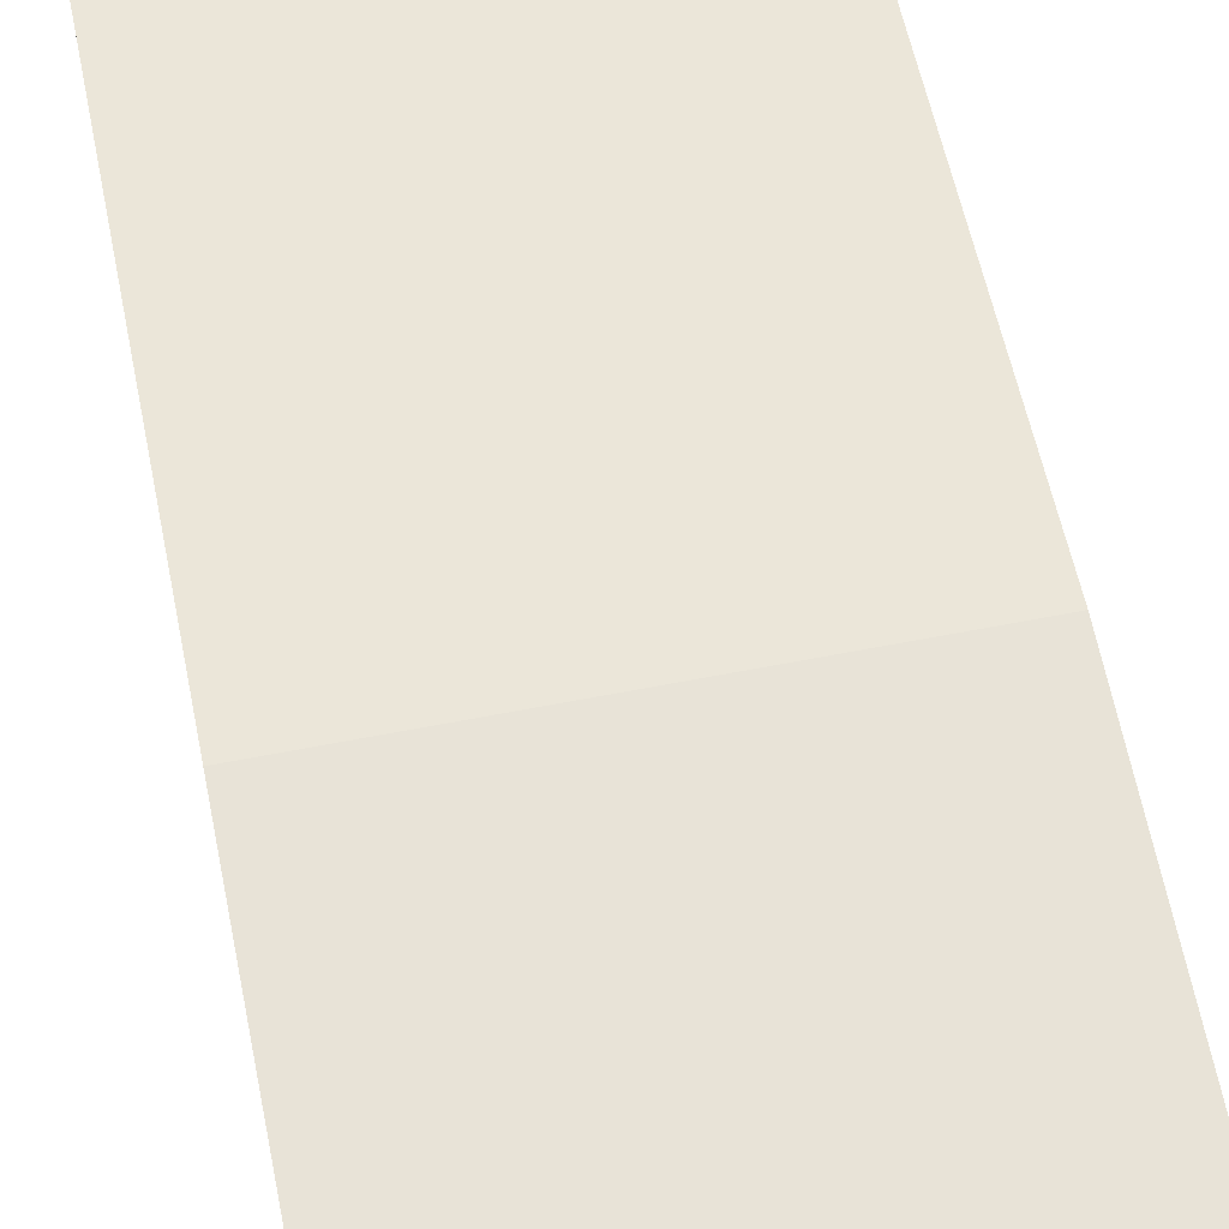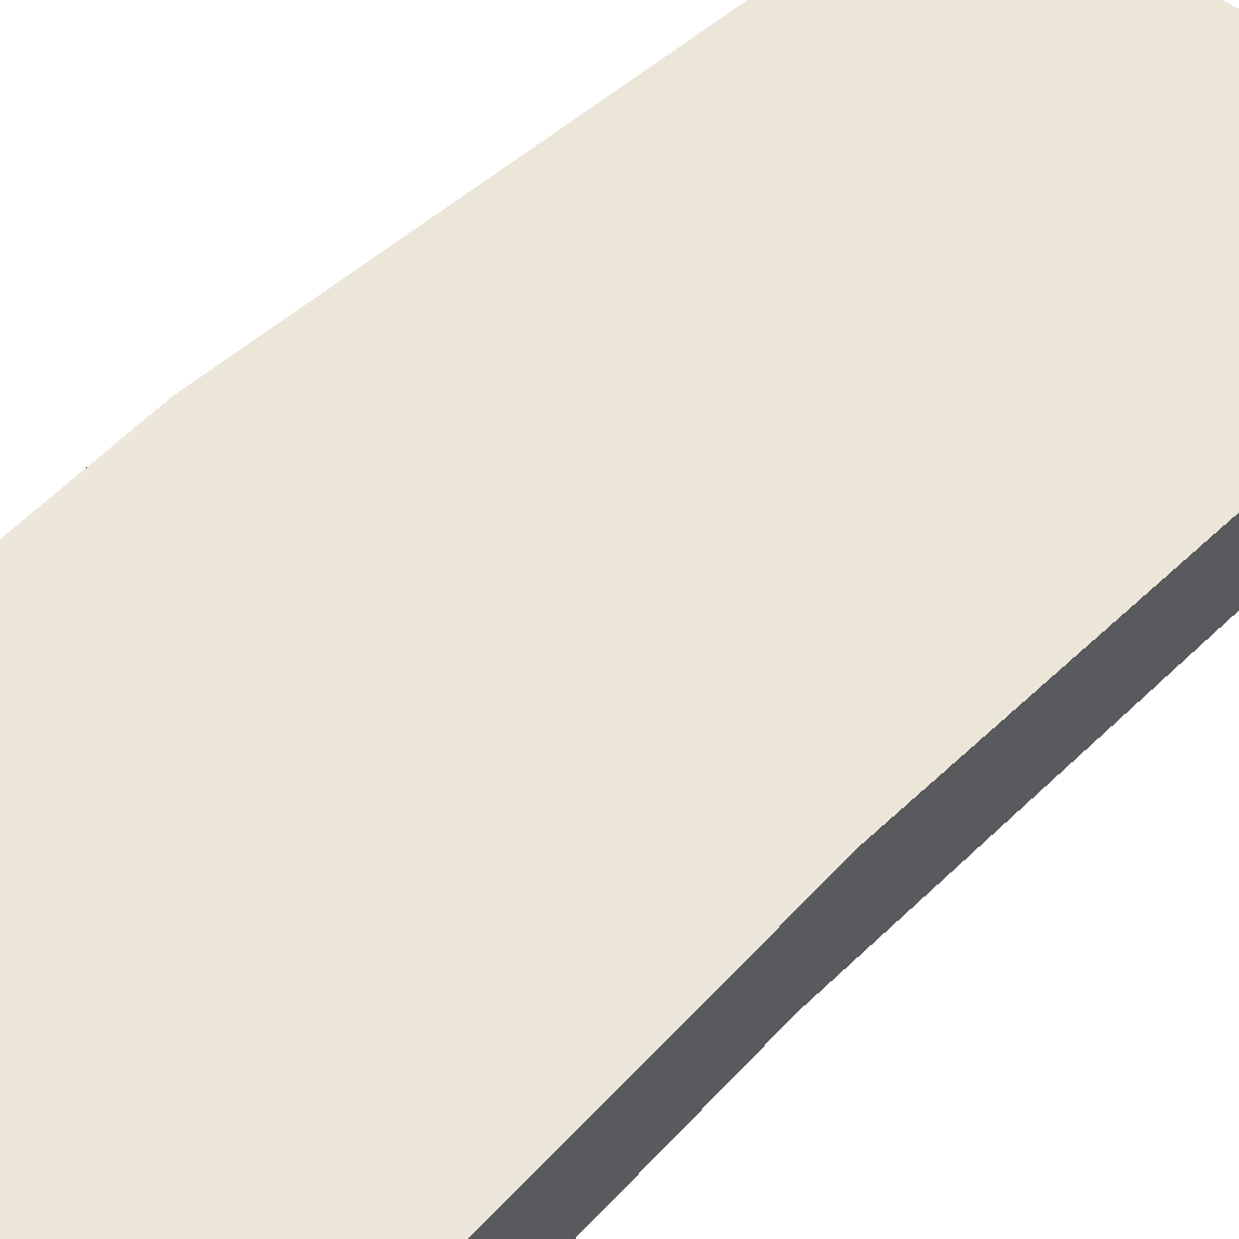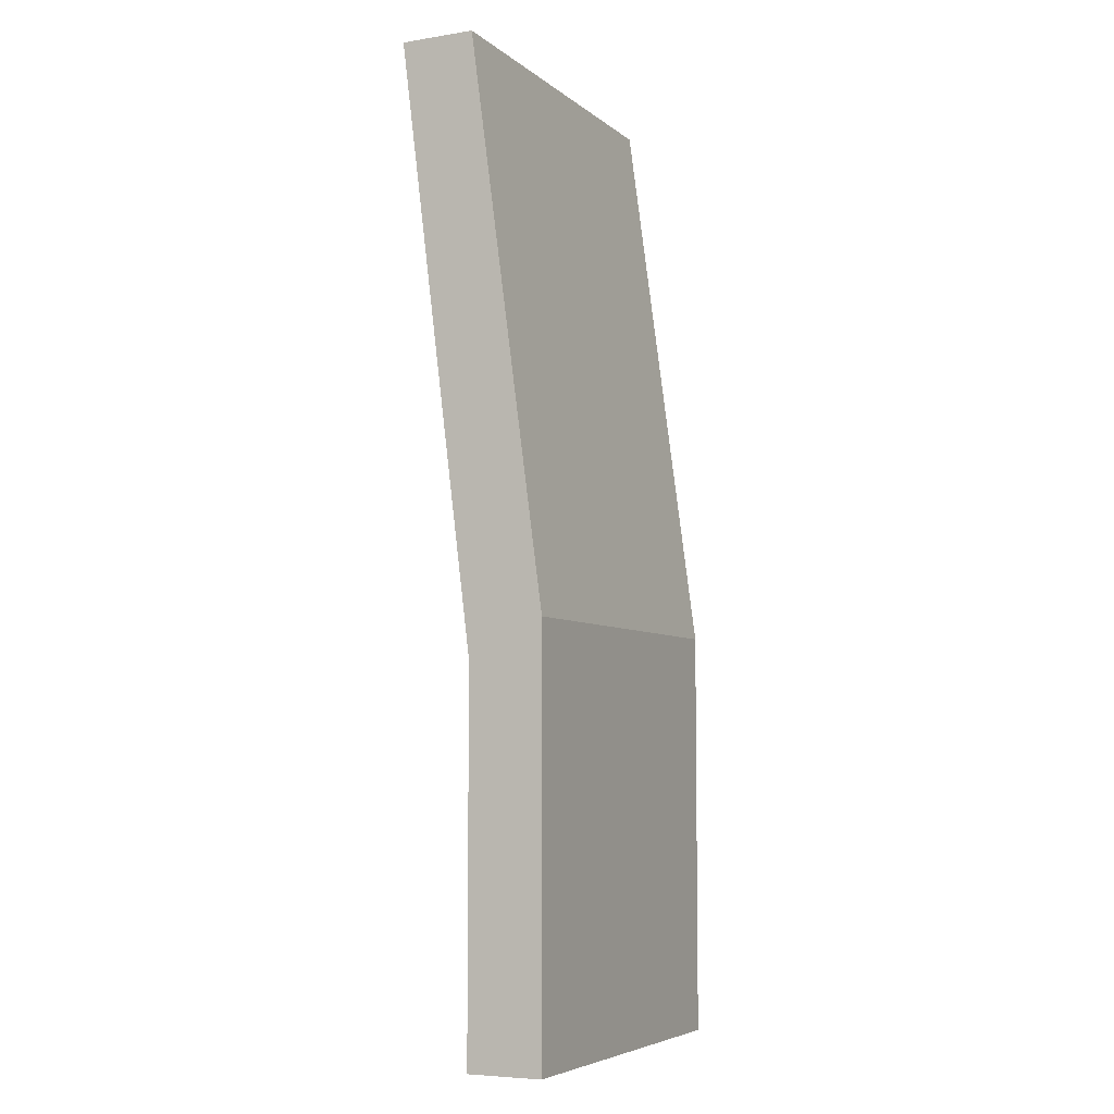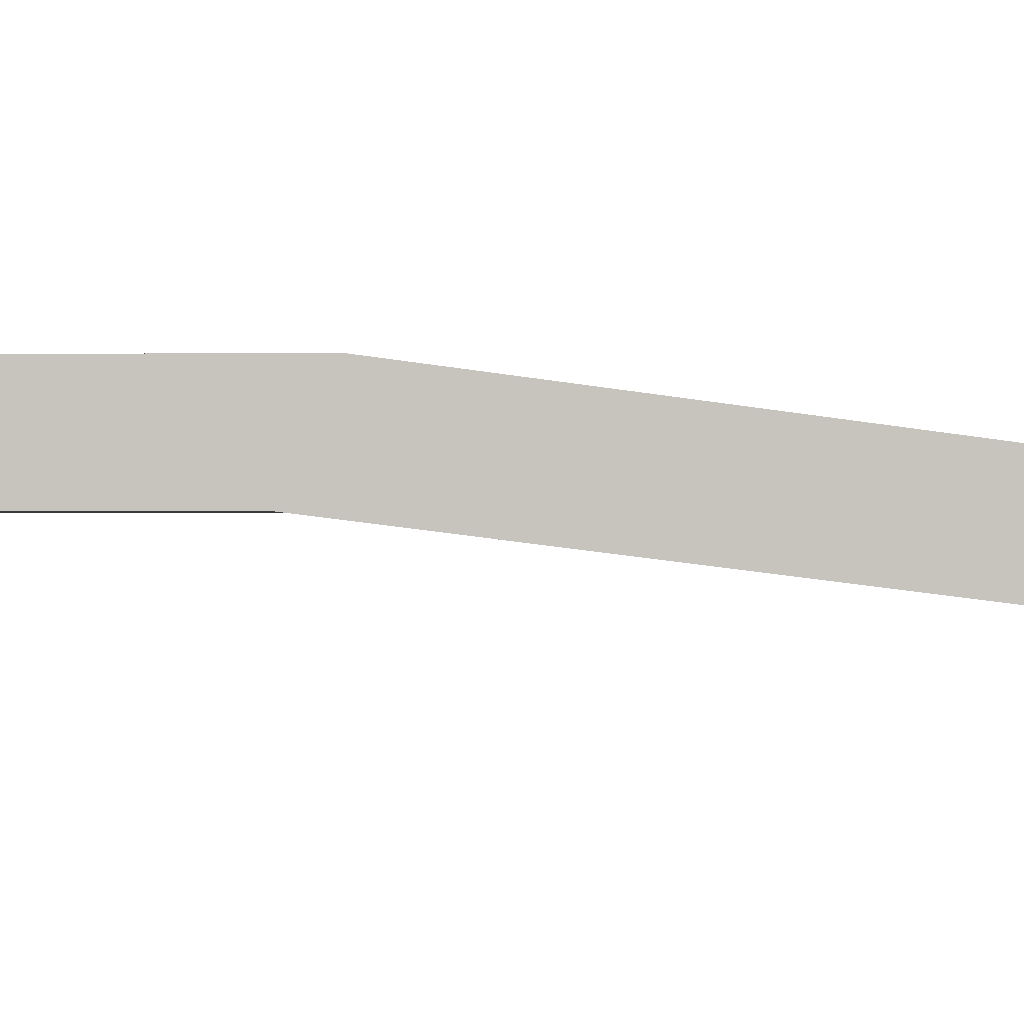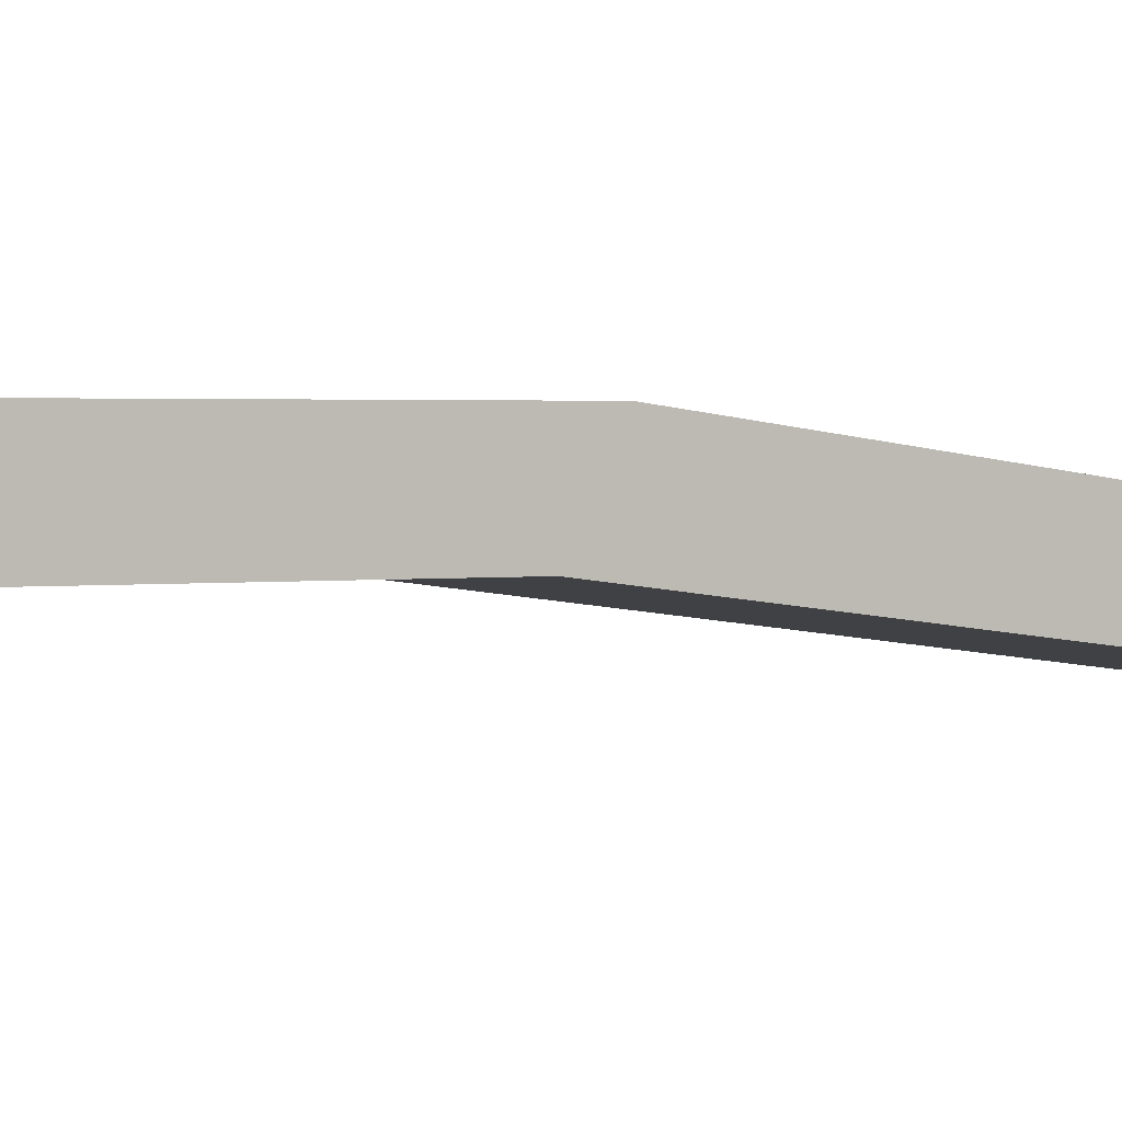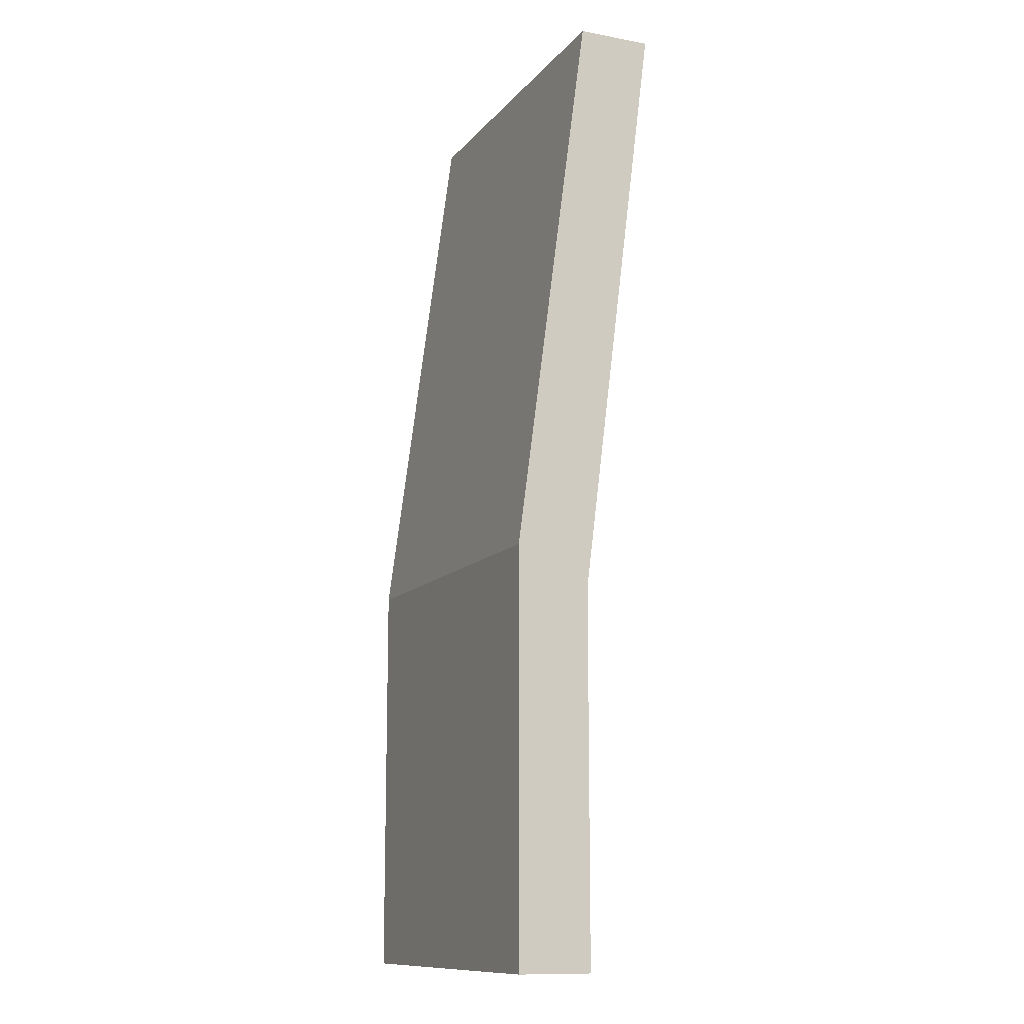
<metadata>
{"format":"obj","ext":"obj","renderer":"f3d","projection":"perspective","resolution":1024,"background":"white","views":[{"elev":62.3,"azim":-11.2,"up":"+Z"},{"elev":50.5,"azim":39.8,"up":"+Z"},{"elev":-5.9,"azim":-64.3,"up":"+Y"},{"elev":-0.2,"azim":91.2,"up":"+Z"},{"elev":1.7,"azim":59.3,"up":"+Z"},{"elev":-12.0,"azim":66.3,"up":"+Y"}]}
</metadata>
<code>
o #ID64
v 0.5535 -0.7237 0.1615
v 0.6795 -0.7237 0.1867
v 0.5535 -0.7237 0.1867
v 0.6795 -0.7237 0.1615
v 0.6795 -0.5851 0.1867
v 0.6795 -0.396 0.1363
v 0.6795 -0.396 0.1615
v 0.6795 -0.5977 0.1615
v 0.6795 -0.5977 0.1867
v 0.6795 -0.7237 0.1867
v 0.6795 -0.7237 0.1615
v 0.6795 -0.7237 0.1867
v 0.5535 -0.5977 0.1867
v 0.5535 -0.7237 0.1867
v 0.5535 -0.5851 0.1867
v 0.6795 -0.5851 0.1867
v 0.6795 -0.5977 0.1867
v 0.5535 -0.5977 0.1615
v 0.5535 -0.396 0.1413
v 0.5535 -0.396 0.1363
v 0.5535 -0.5851 0.1867
v 0.5535 -0.5977 0.1867
v 0.5535 -0.7237 0.1615
v 0.5535 -0.7237 0.1867
v 0.5535 -0.396 0.1615
v 0.6795 -0.5977 0.1615
v 0.5535 -0.7237 0.1615
v 0.5535 -0.5977 0.1615
v 0.6795 -0.7237 0.1615
v 0.6795 -0.5851 0.1867
v 0.5535 -0.396 0.1615
v 0.5535 -0.5851 0.1867
v 0.6795 -0.396 0.1615
v 0.6795 -0.396 0.1363
v 0.5535 -0.5977 0.1615
v 0.5535 -0.396 0.1363
v 0.6795 -0.5977 0.1615
f 1 2 3
f 3 2 1
f 2 1 4
f 4 1 2
f 5 6 7
f 7 6 5
f 6 5 8
f 8 5 6
f 8 5 9
f 9 5 8
f 8 9 10
f 10 9 8
f 8 10 11
f 11 10 8
f 12 13 14
f 14 13 12
f 13 12 15
f 15 12 13
f 15 12 16
f 16 12 15
f 16 12 17
f 17 12 16
f 18 19 20
f 20 19 18
f 19 18 21
f 21 18 19
f 21 18 22
f 22 18 21
f 22 18 23
f 23 18 22
f 22 23 24
f 24 23 22
f 21 25 19
f 19 25 21
f 26 27 28
f 28 27 26
f 27 26 29
f 29 26 27
f 30 31 32
f 32 31 30
f 31 30 33
f 33 30 31
f 34 35 36
f 36 35 34
f 35 34 37
f 37 34 35

</code>
